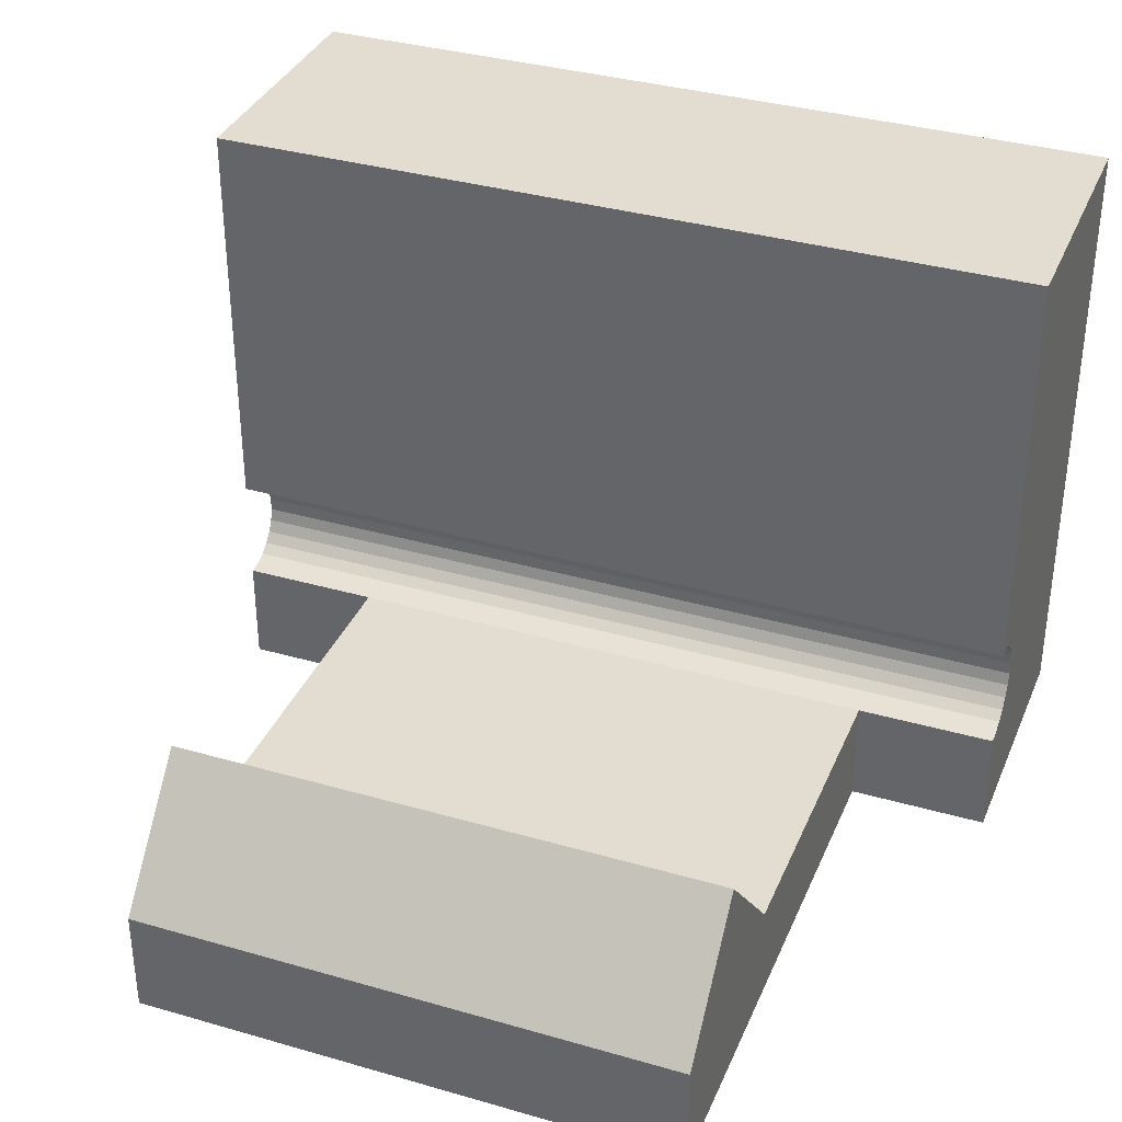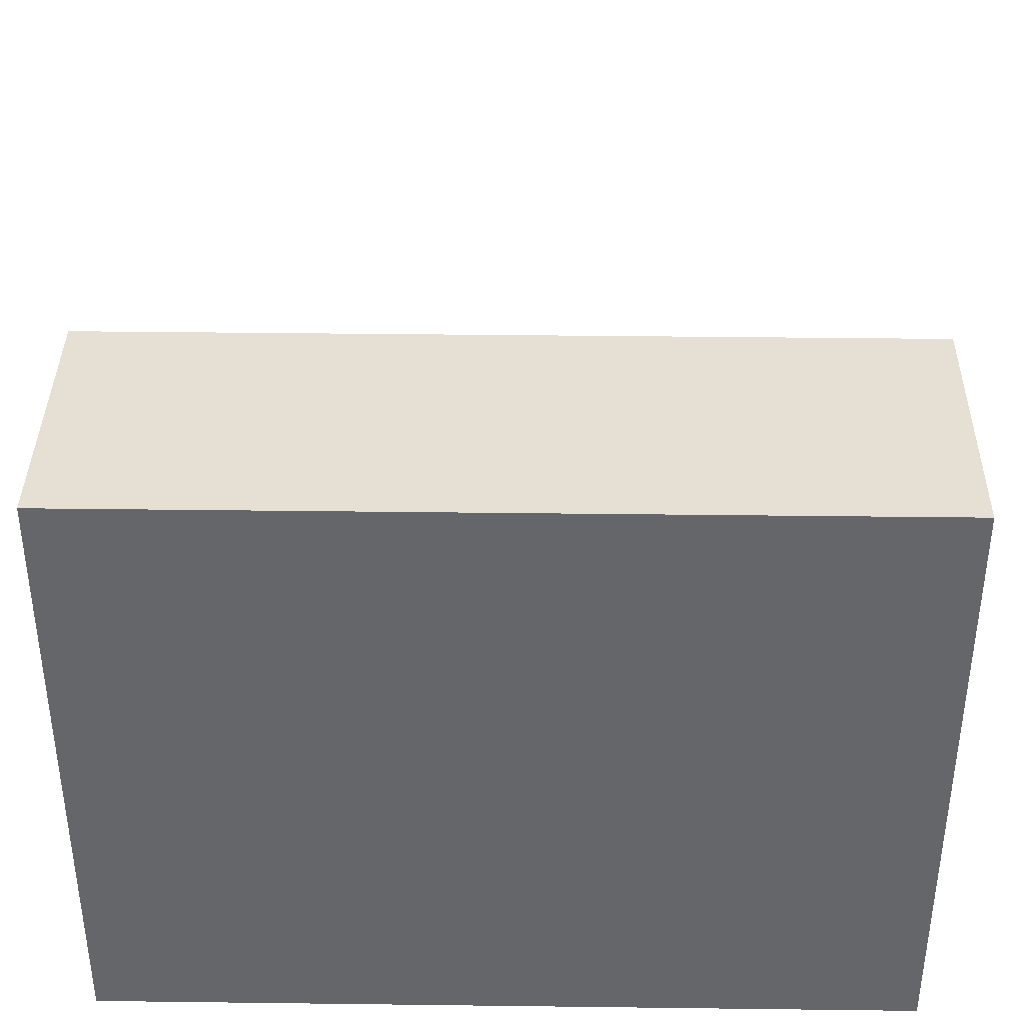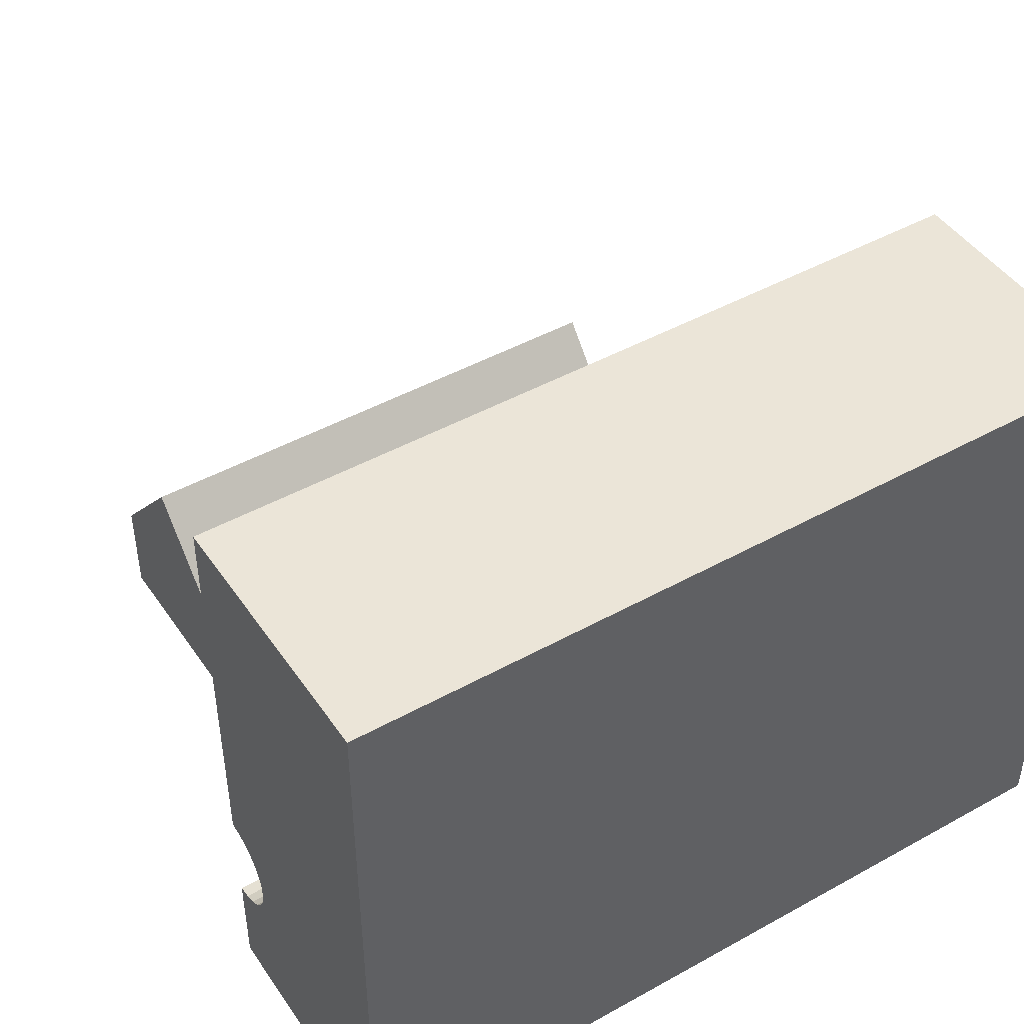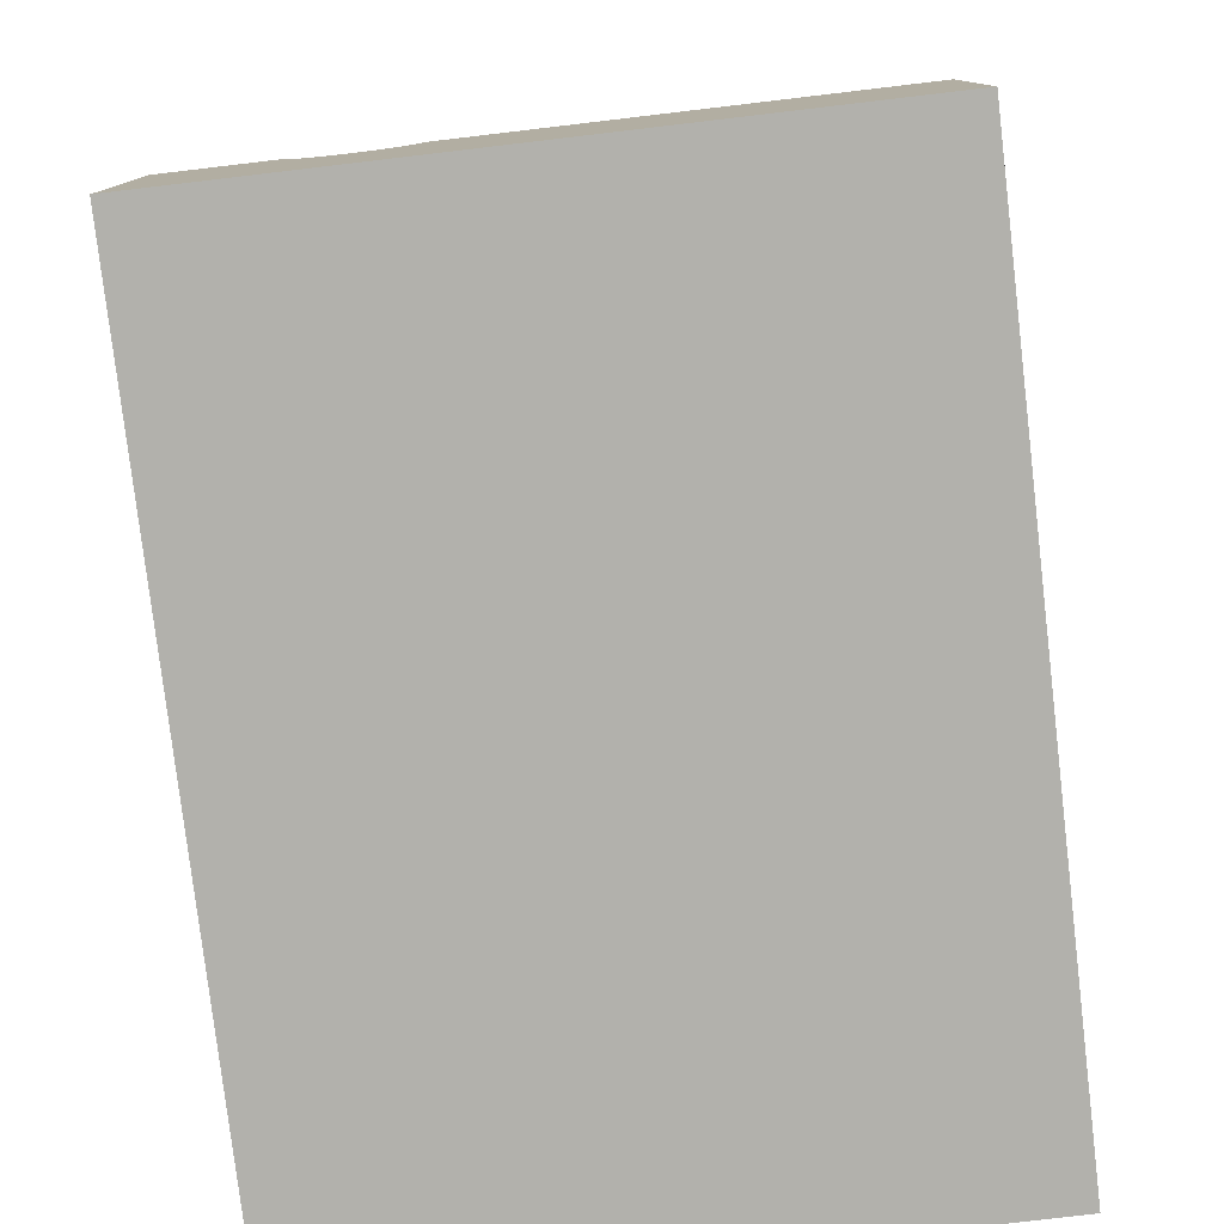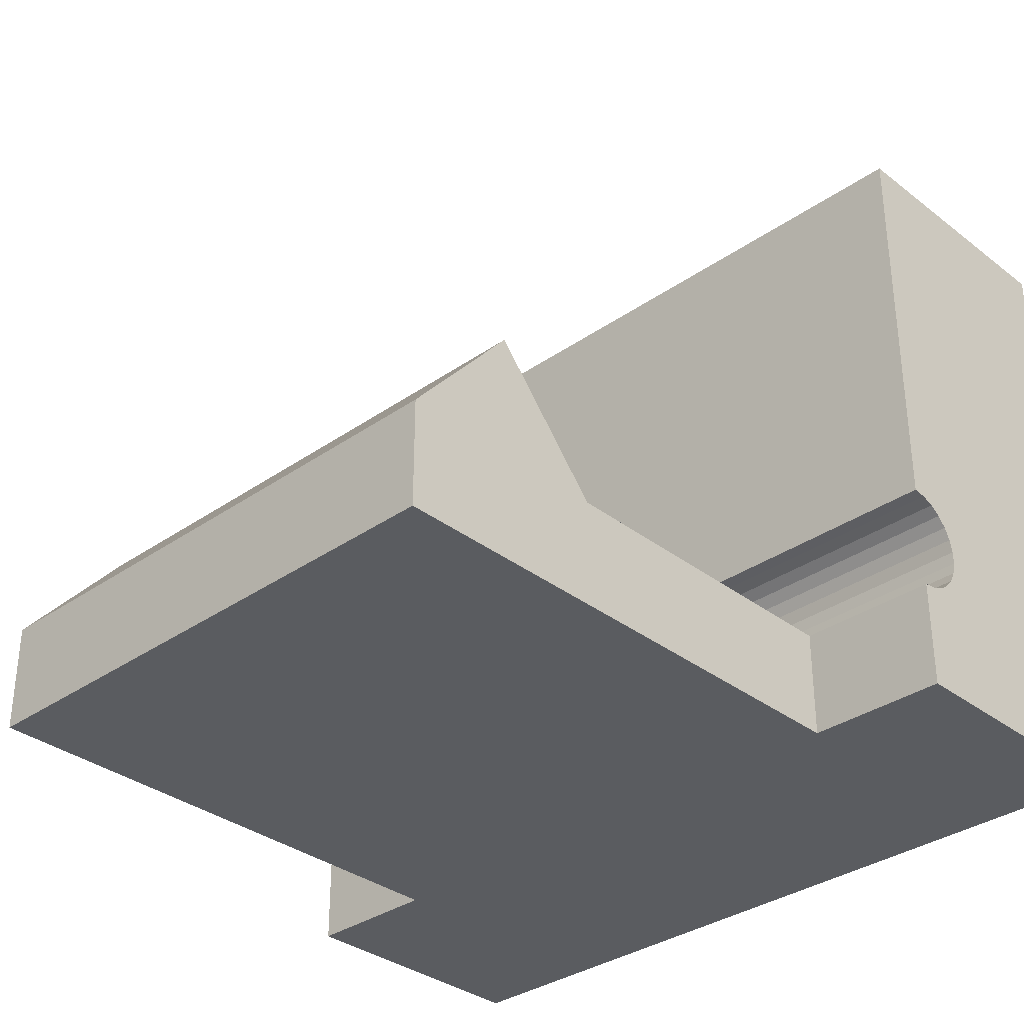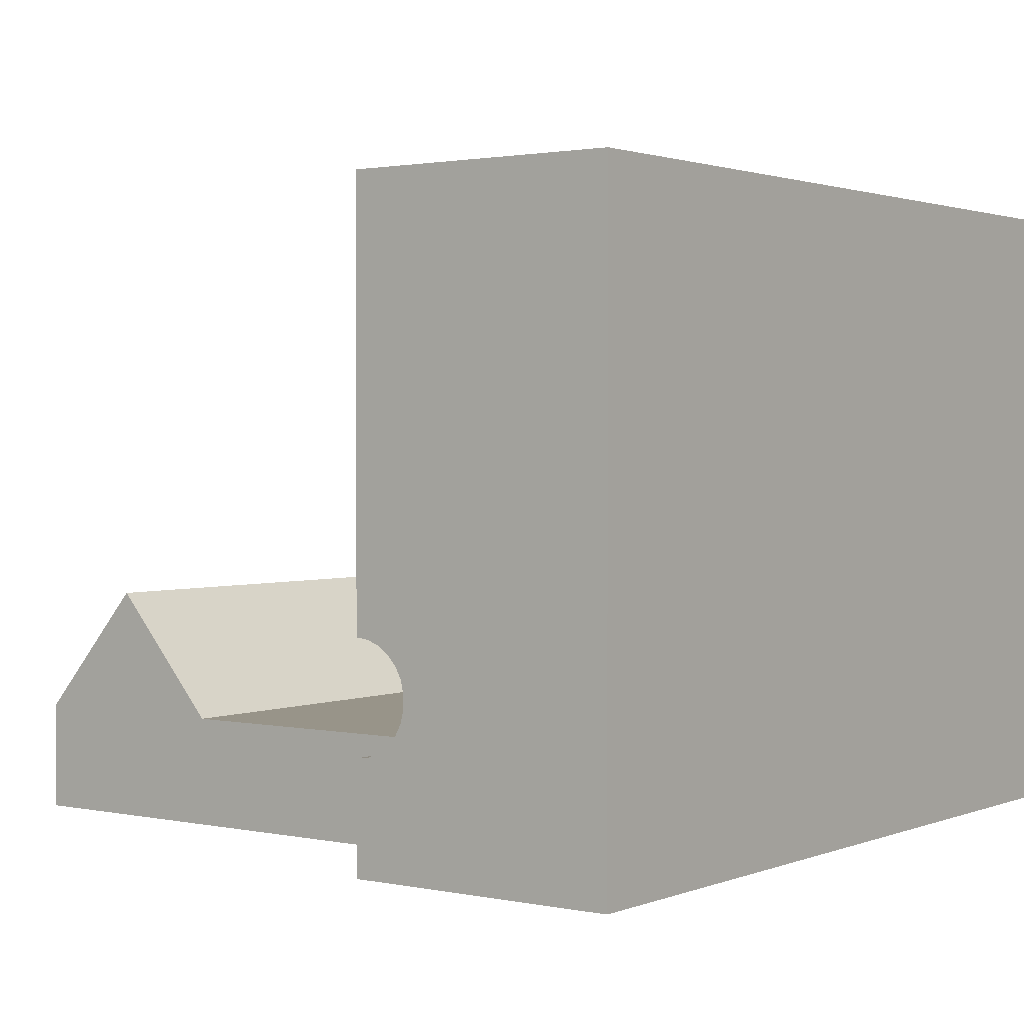
<metadata>
{"format":"obj","ext":"obj","renderer":"f3d","projection":"perspective","resolution":1024,"background":"white","views":[{"elev":35.4,"azim":20.9,"up":"+Y"},{"elev":38.0,"azim":-179.1,"up":"+Y"},{"elev":45.9,"azim":147.6,"up":"+Y"},{"elev":-78.9,"azim":96.7,"up":"+Z"},{"elev":-33.7,"azim":43.7,"up":"+Y"},{"elev":1.7,"azim":126.6,"up":"+Y"}]}
</metadata>
<code>
o Body
o Pocket
v 6.37 2.54 0
v -1.29 2.54 0
v 6.37 2.54 2.5
v -1.29 2.54 2.5
v 6.37 -3.3 2.5
v 6.37 -2.285 2.38
v 6.37 -2.3 2.5
v 6.37 -2.243 2.268
v 6.37 -2.174 2.168
v 6.37 -1.74 2.004
v 6.37 -3.3 0
v 6.37 -1.623 2.032
v 6.37 -1.86 2.004
v 6.37 -1.977 2.032
v 6.37 -2.084 2.089
v 6.37 -1.315 2.38
v 6.37 -1.3 2.5
v 6.37 -1.357 2.268
v 6.37 -1.426 2.168
v 6.37 -1.516 2.089
v -1.29 -1.315 2.38
v -1.29 -1.3 2.5
v -1.29 -1.357 2.268
v -1.29 -1.426 2.168
v -1.29 -1.516 2.089
v -1.29 -1.623 2.032
v -1.29 -2.174 2.168
v -1.29 -3.3 2.5
v -1.29 -2.243 2.268
v -1.29 -2.285 2.38
v -1.29 -2.3 2.5
v -1.29 -3.3 0
v -1.29 -1.74 2.004
v -1.29 -1.86 2.004
v -1.29 -1.977 2.032
v -1.29 -2.084 2.089
v 5.08 -2.3 2.5
v -0 -2.3 2.5
v 5.08 -3.3 2.5
v -0 -3.3 2.5
v 5.08 -2.3 5.5
v -0 -2.3 5.5
v 5.08 -3.3 7.5
v 5.08 -2.3 7.5
v -0 -3.3 7.5
v -0 -2.3 7.5
v -0 -1.15 6.5
v 5.08 -1.15 6.5
f 1 2 3
f 3 2 4
f 5 6 7
f 5 8 6
f 5 9 8
f 10 11 12
f 13 11 10
f 14 11 13
f 15 11 14
f 9 11 15
f 5 11 9
f 16 3 17
f 18 3 16
f 19 1 18
f 20 1 19
f 12 1 20
f 11 1 12
f 18 1 3
f 4 21 22
f 2 23 4
f 4 23 21
f 2 24 23
f 2 25 24
f 2 26 25
f 27 28 29
f 29 28 30
f 30 28 31
f 26 32 33
f 33 32 34
f 34 32 35
f 35 32 36
f 36 32 27
f 2 32 26
f 27 32 28
f 2 1 11
f 2 11 32
f 3 4 17
f 17 4 22
f 17 22 16
f 16 21 18
f 22 21 16
f 18 23 19
f 21 23 18
f 19 24 20
f 23 24 19
f 20 25 12
f 24 25 20
f 12 26 10
f 25 26 12
f 10 33 13
f 26 33 10
f 13 34 14
f 33 34 13
f 14 35 15
f 34 35 14
f 15 36 9
f 35 36 15
f 9 27 8
f 36 27 9
f 8 29 6
f 27 29 8
f 6 37 7
f 29 30 6
f 6 30 37
f 30 38 37
f 30 31 38
f 7 37 5
f 5 37 39
f 28 32 40
f 32 39 40
f 39 11 5
f 32 11 39
f 38 31 40
f 40 31 28
f 37 38 41
f 41 38 42
f 43 41 44
f 43 39 41
f 39 37 41
f 40 39 45
f 45 39 43
f 46 42 45
f 38 40 42
f 42 40 45
f 42 47 41
f 41 47 48
f 43 46 45
f 44 46 43
f 48 44 41
f 46 47 42
f 47 46 48
f 48 46 44
o Chamfer003
v 0.32 -0.32 -3.35
v 0.32 -0.32 9.85
v -0.32 -0.32 -3.35
v -0.32 -0.32 9.85
v 0.32 0.32 -3.35
v 0.32 0.32 9.85
v 0.17 -0.17 -3.5
v -0.17 -0.17 -3.5
v 0.17 -0.17 10
v -0.17 -0.17 10
v -0.32 0.32 -3.35
v -0.32 0.32 9.85
v 0.17 0.17 -3.5
v 0.17 0.17 10
v -0.17 0.17 -3.5
v -0.17 0.17 10
f 49 50 52 51
f 53 54 50 49
f 55 49 51 56
f 52 58 57 50
f 51 52 60 59
f 59 60 54 53
f 61 53 49 55
f 50 57 62 54
f 61 63 56 55
f 63 59 51 56
f 58 57 62 64
f 60 64 58 52
f 61 53 59 63
f 54 62 64 60
o Chamfer004
v 2.86 -0.32 -3.35
v 2.86 -0.32 9.85
v 2.22 -0.32 -3.35
v 2.22 -0.32 9.85
v 2.86 0.32 -3.35
v 2.86 0.32 9.85
v 2.71 -0.17 -3.5
v 2.37 -0.17 -3.5
v 2.71 -0.17 10
v 2.37 -0.17 10
v 2.22 0.32 -3.35
v 2.22 0.32 9.85
v 2.71 0.17 -3.5
v 2.71 0.17 10
v 2.37 0.17 -3.5
v 2.37 0.17 10
f 65 66 68 67
f 69 70 66 65
f 71 65 67 72
f 68 74 73 66
f 67 68 76 75
f 75 76 70 69
f 77 69 65 71
f 66 73 78 70
f 77 79 72 71
f 79 75 67 72
f 74 73 78 80
f 76 80 74 68
f 77 69 75 79
f 70 78 80 76
o Chamfer005
v 5.4 -0.32 -3.35
v 5.4 -0.32 9.85
v 4.76 -0.32 -3.35
v 4.76 -0.32 9.85
v 5.4 0.32 -3.35
v 5.4 0.32 9.85
v 5.25 -0.17 -3.5
v 4.91 -0.17 -3.5
v 5.25 -0.17 10
v 4.91 -0.17 10
v 4.76 0.32 -3.35
v 4.76 0.32 9.85
v 5.25 0.17 -3.5
v 5.25 0.17 10
v 4.91 0.17 -3.5
v 4.91 0.17 10
f 81 82 84 83
f 85 86 82 81
f 87 81 83 88
f 84 90 89 82
f 83 84 92 91
f 91 92 86 85
f 93 85 81 87
f 82 89 94 86
f 93 95 88 87
f 95 91 83 88
f 90 89 94 96
f 92 96 90 84
f 93 85 91 95
f 86 94 96 92

</code>
